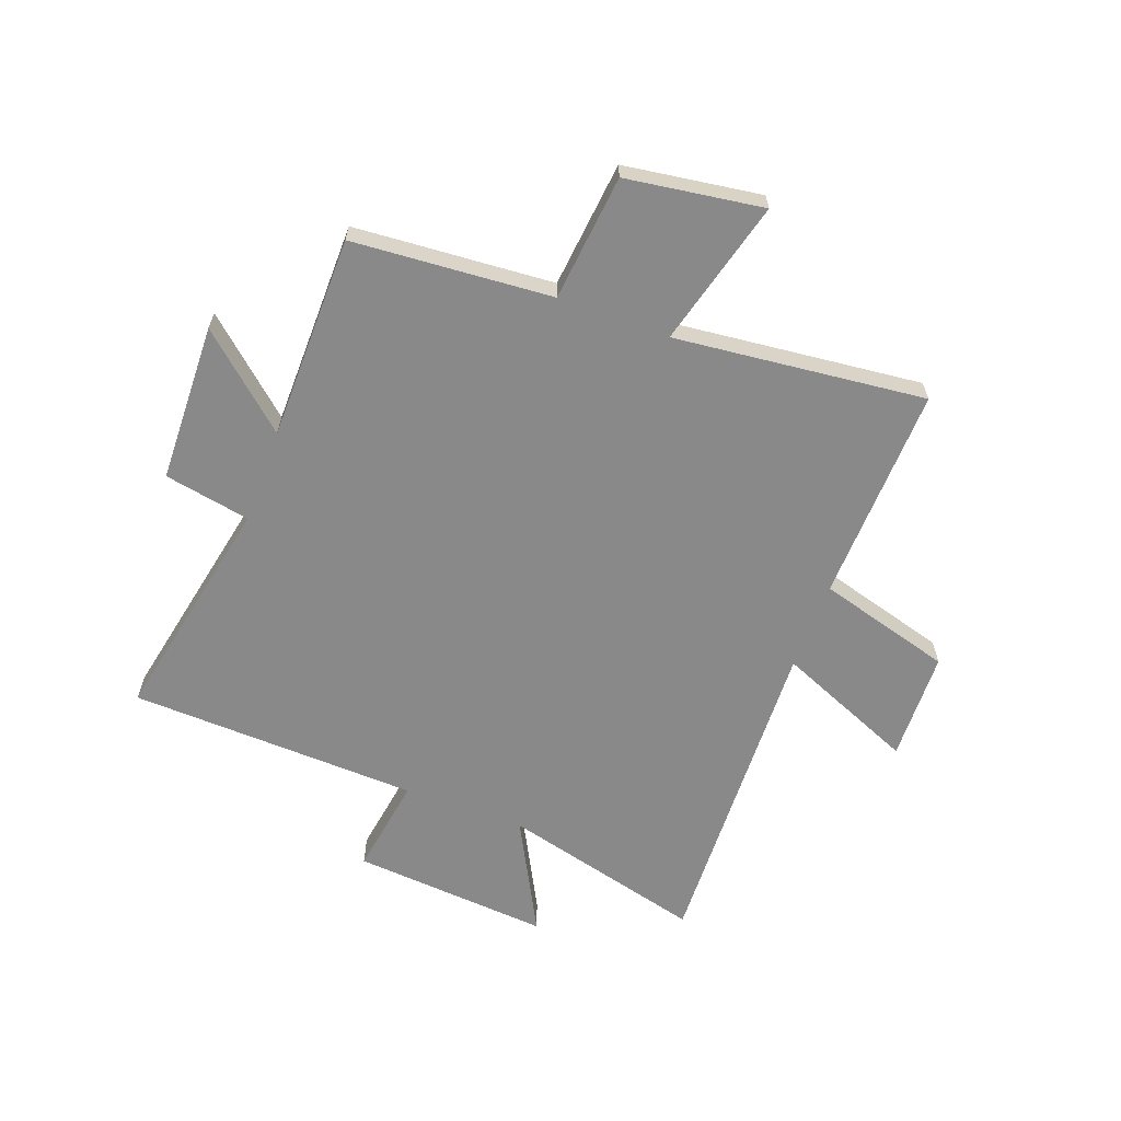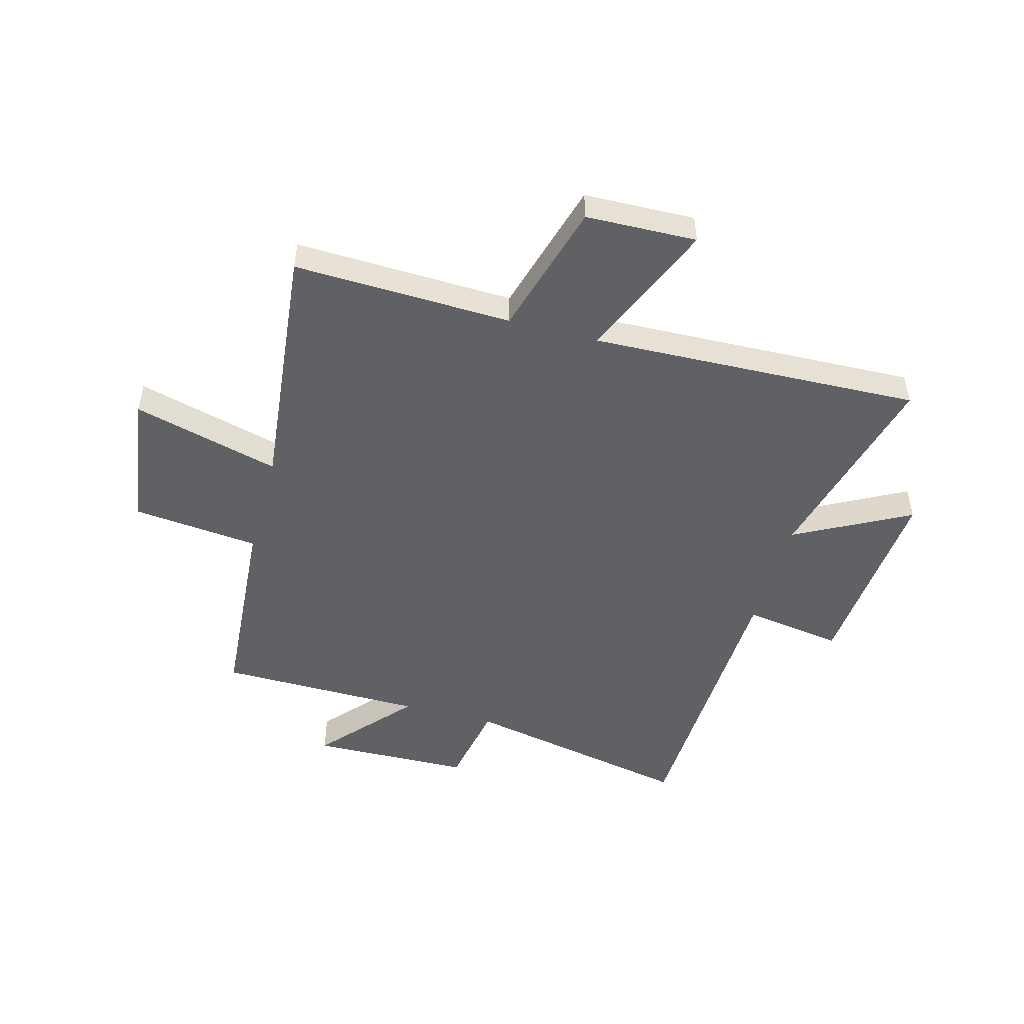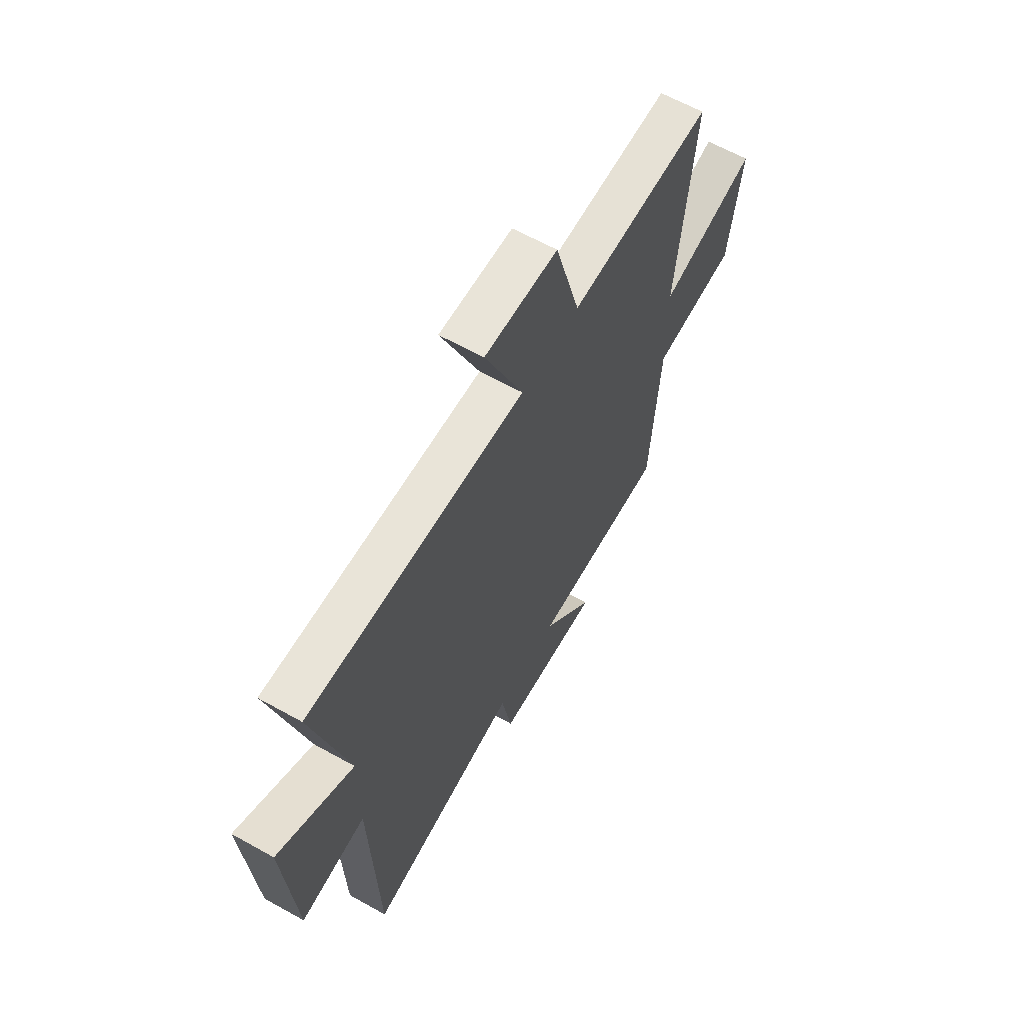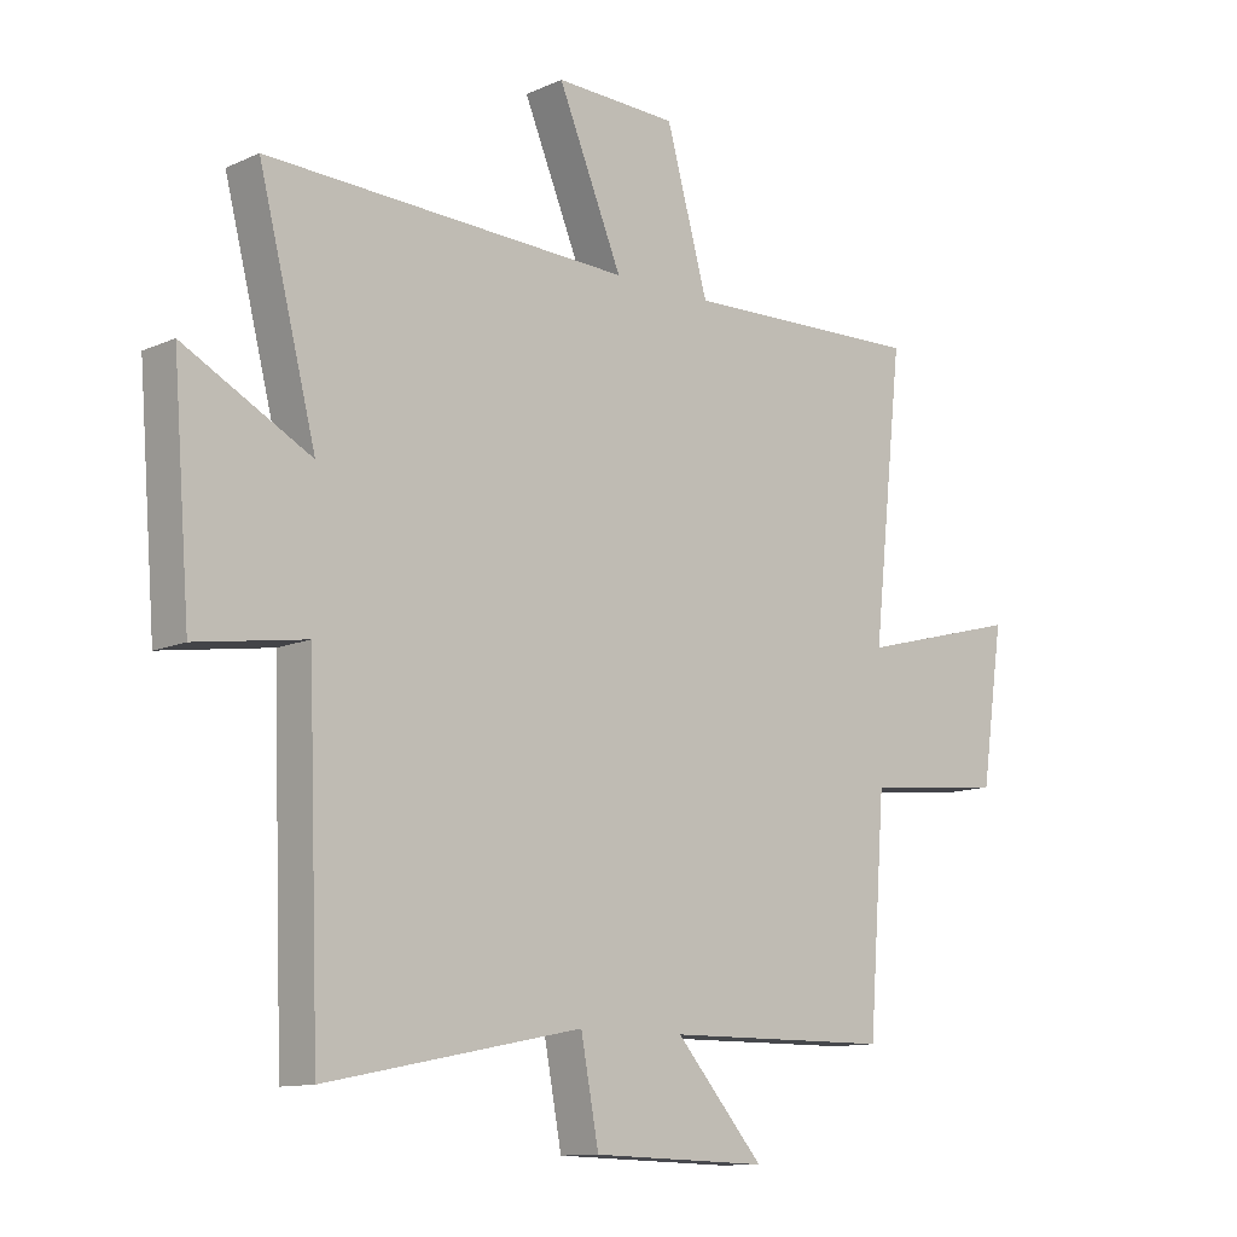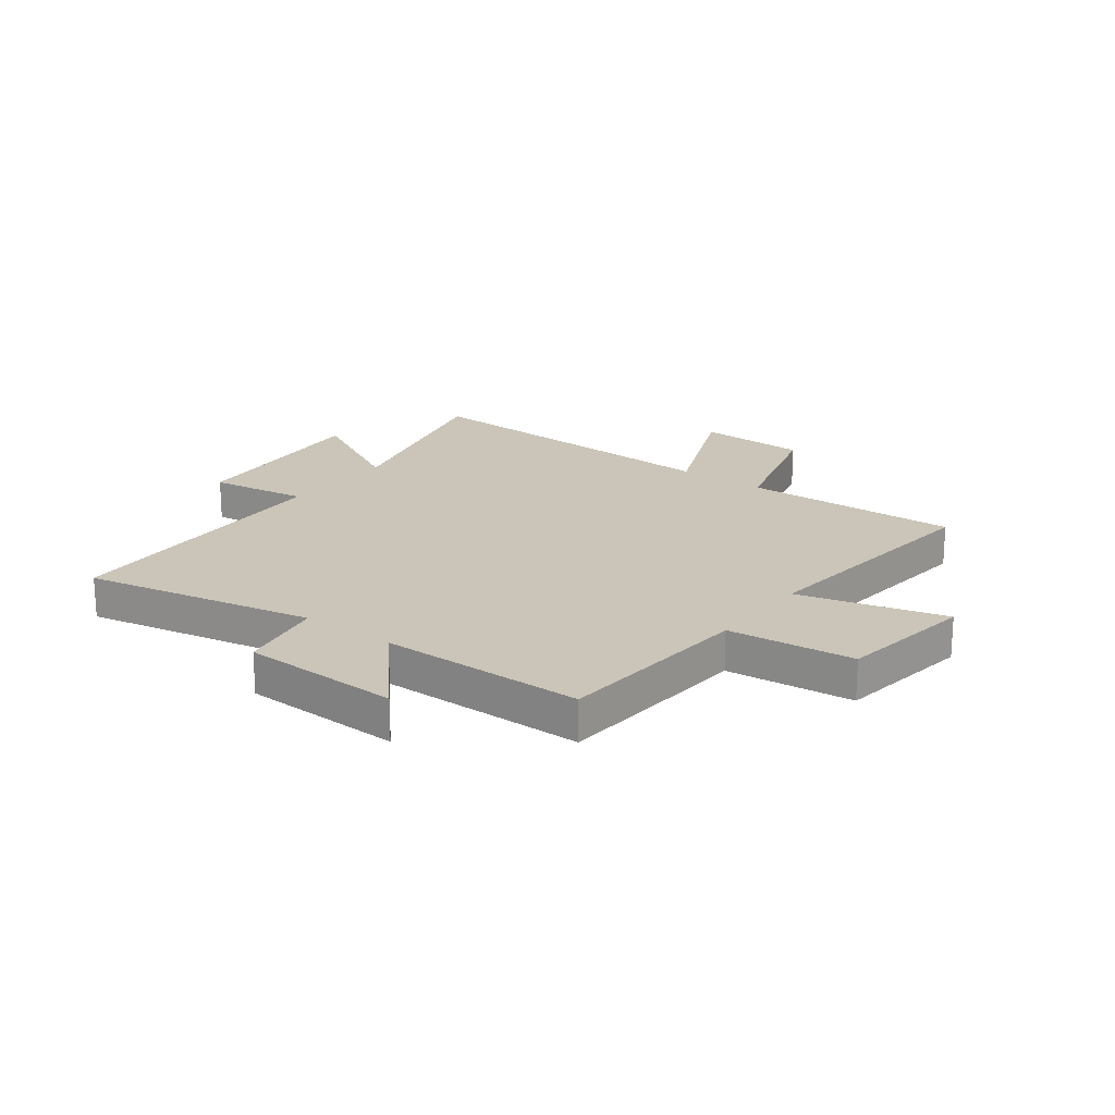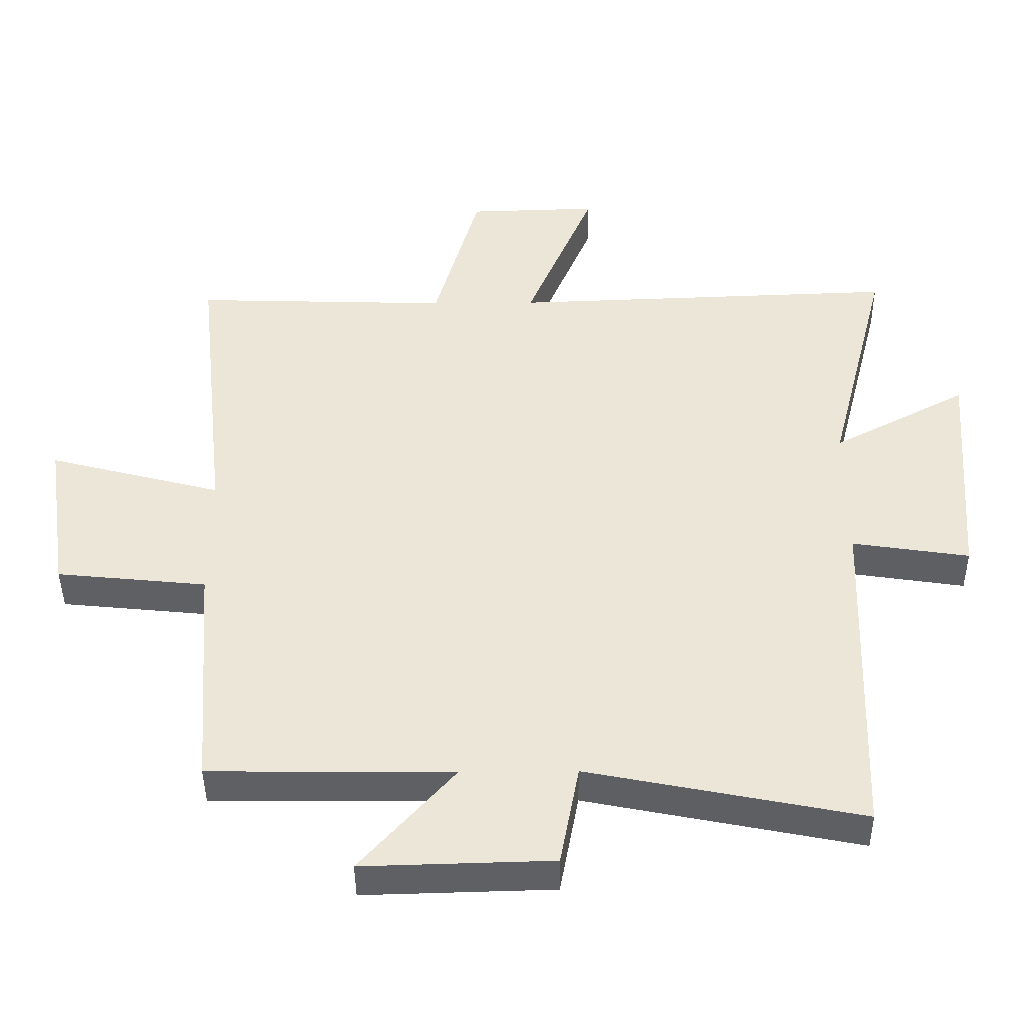
<metadata>
{"format":"obj","ext":"obj","renderer":"f3d","projection":"perspective","resolution":1024,"background":"white","views":[{"elev":-63.0,"azim":-110.4,"up":"+Y"},{"elev":-49.4,"azim":-15.3,"up":"+Y"},{"elev":62.7,"azim":119.5,"up":"+Z"},{"elev":-11.6,"azim":137.1,"up":"+Z"},{"elev":20.3,"azim":-143.1,"up":"+Y"},{"elev":-43.2,"azim":0.5,"up":"+Z"}]}
</metadata>
<code>
v -0.549 0.07 0.512
v -0.159 0.07 0.5
v -0.091 0.07 0.742
v 0.107 0.07 0.748
v 0.003 0.07 0.5
v 0.593 0.07 0.522
v 0.5 0.07 0.158
v 0.705 0.07 0.267
v 0.677 0.07 -0.089
v 0.5 0.07 -0.062
v 0.481 0.07 -0.583
v 0.067 0.07 -0.5
v 0.038 0.07 -0.655
v -0.248 0.07 -0.663
v -0.105 0.07 -0.5
v -0.473 0.07 -0.497
v -0.5 0.07 -0.139
v -0.727 0.07 -0.116
v -0.763 0.07 0.13
v -0.5 0.07 0.061
v -0.549 0 0.512
v -0.159 0 0.5
v -0.091 0 0.742
v 0.107 0 0.748
v 0.003 0 0.5
v 0.593 0 0.522
v 0.5 0 0.158
v 0.705 0 0.267
v 0.677 0 -0.089
v 0.5 0 -0.062
v 0.481 0 -0.583
v 0.067 0 -0.5
v 0.038 0 -0.655
v -0.248 0 -0.663
v -0.105 0 -0.5
v -0.473 0 -0.497
v -0.5 0 -0.139
v -0.727 0 -0.116
v -0.763 0 0.13
v -0.5 0 0.061
f 17 18 19 20
f 15 16 17 20
f 15 20 1 2
f 12 13 14 15
f 12 15 2 3
f 10 11 12
f 7 8 9 10
f 7 10 12
f 5 6 7 12
f 3 4 5
f 3 5 12
f 40 39 38 37
f 40 37 36 35
f 22 21 40 35
f 35 34 33 32
f 23 22 35 32
f 32 31 30
f 30 29 28 27
f 32 30 27
f 32 27 26 25
f 25 24 23
f 32 25 23
f 1 21 22 2
f 2 22 23 3
f 3 23 24 4
f 4 24 25 5
f 5 25 26 6
f 6 26 27 7
f 7 27 28 8
f 8 28 29 9
f 9 29 30 10
f 10 30 31 11
f 11 31 32 12
f 12 32 33 13
f 13 33 34 14
f 14 34 35 15
f 15 35 36 16
f 16 36 37 17
f 17 37 38 18
f 18 38 39 19
f 19 39 40 20
f 20 40 21 1

</code>
